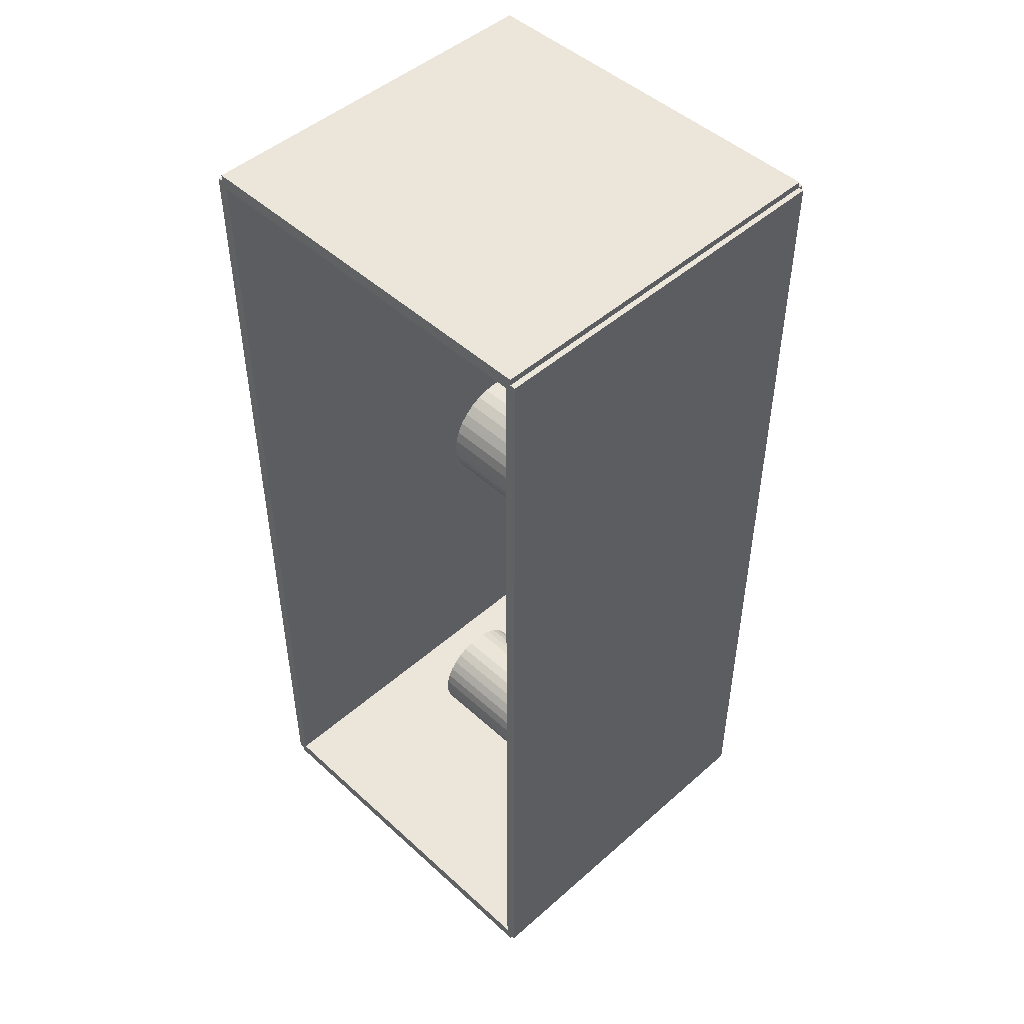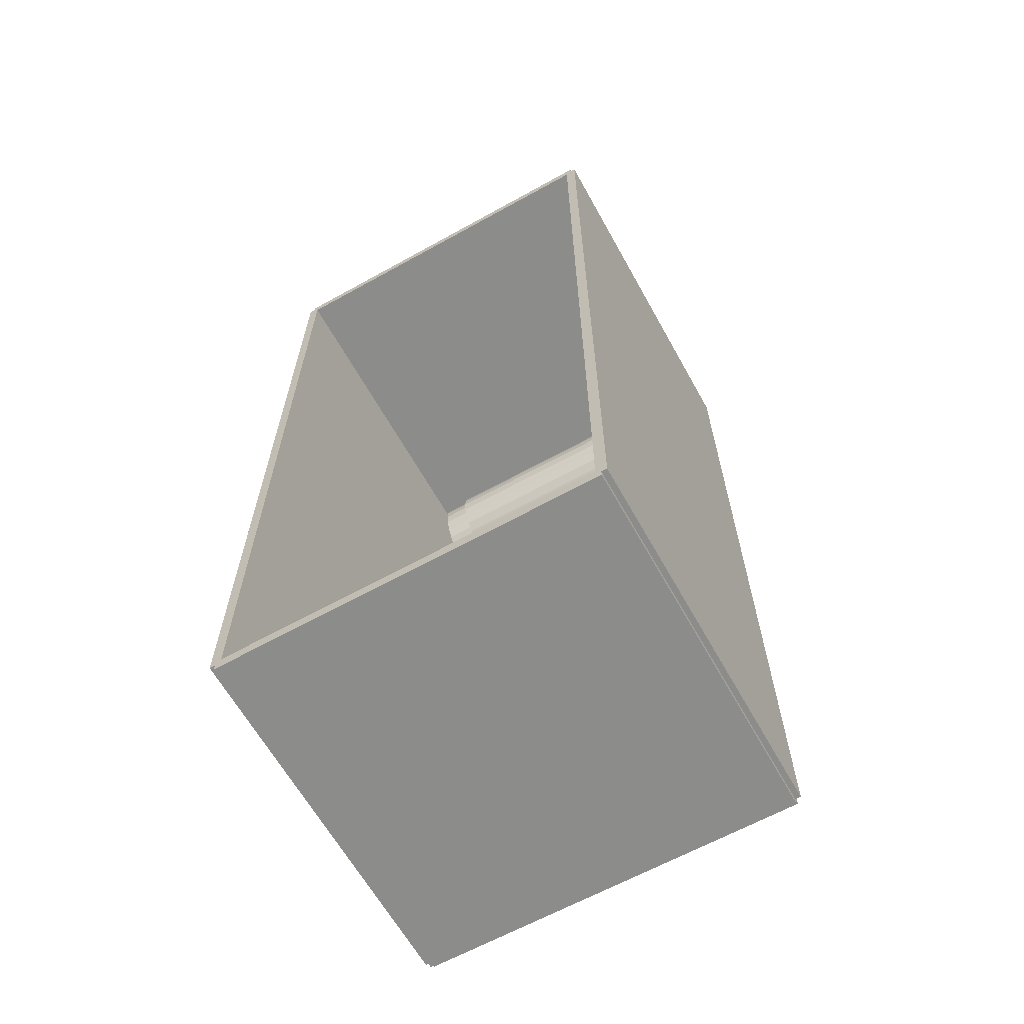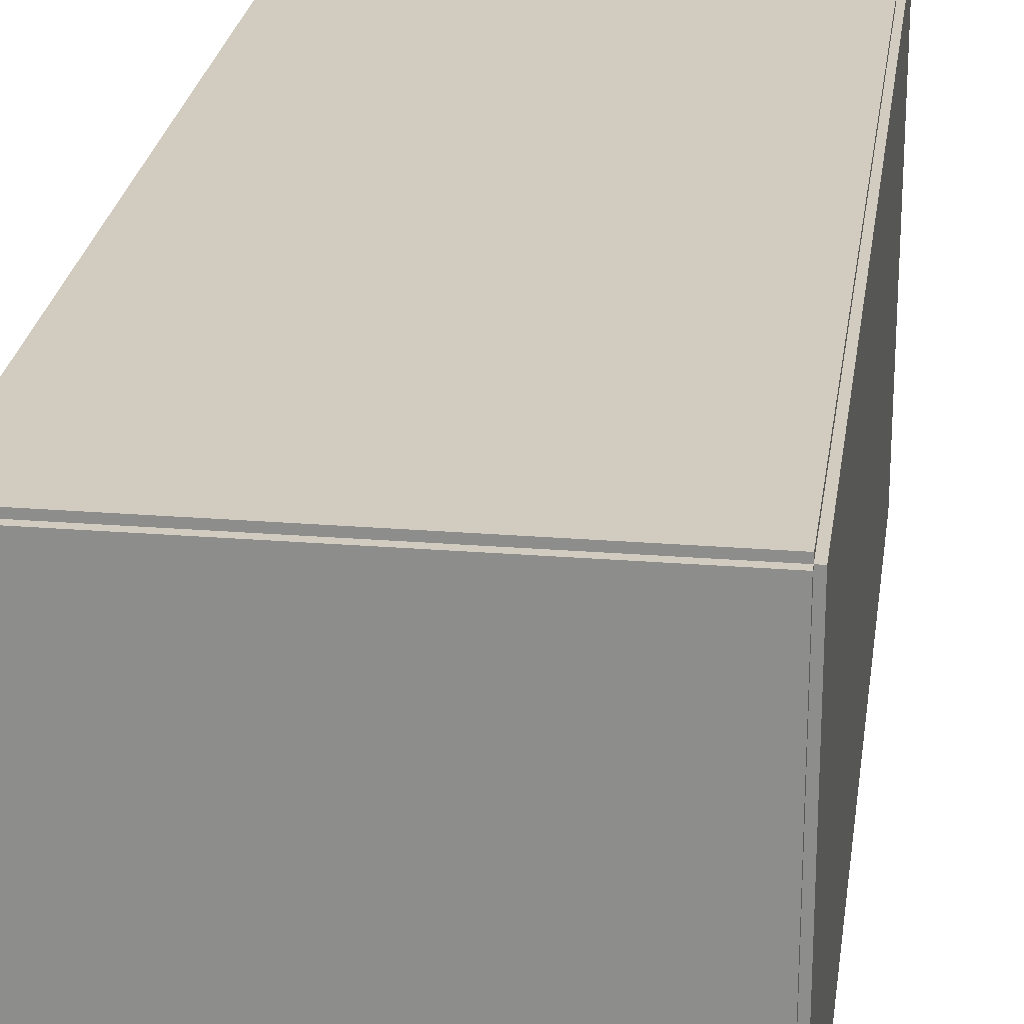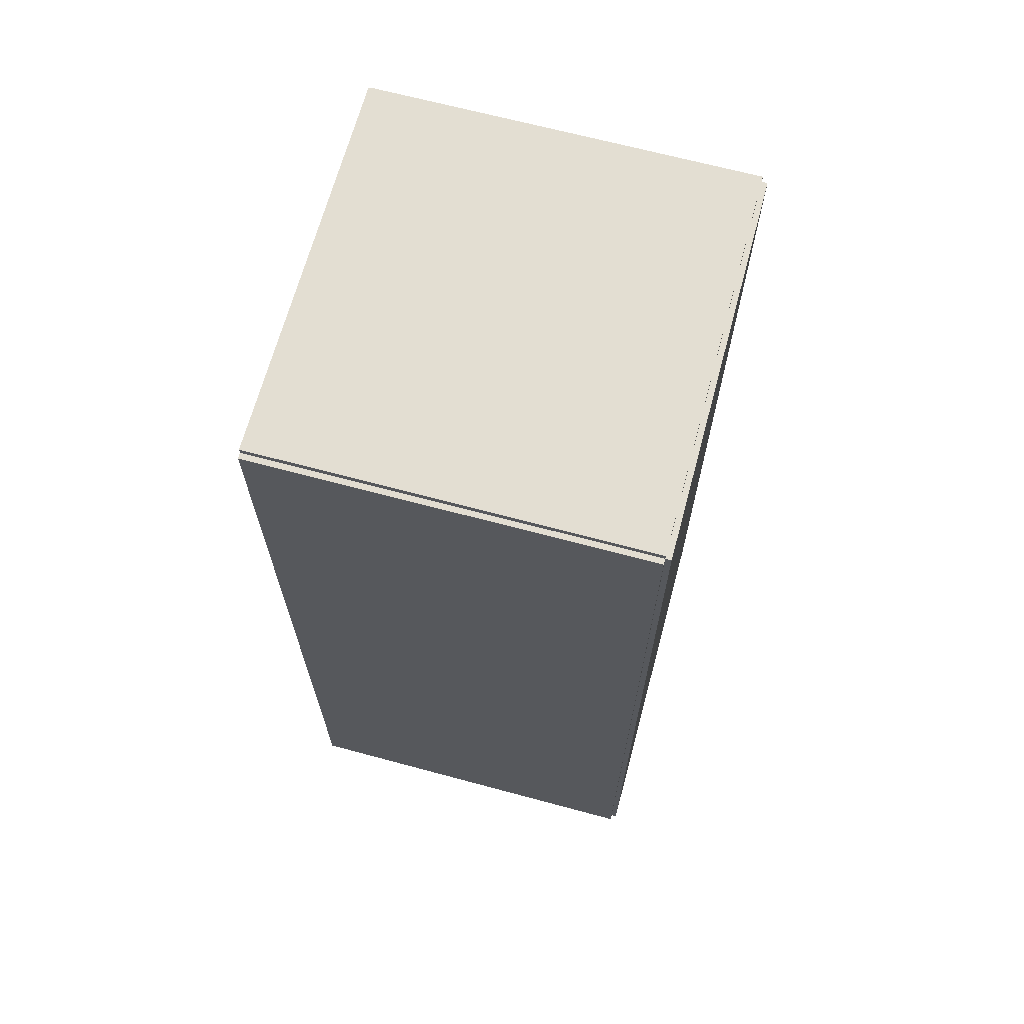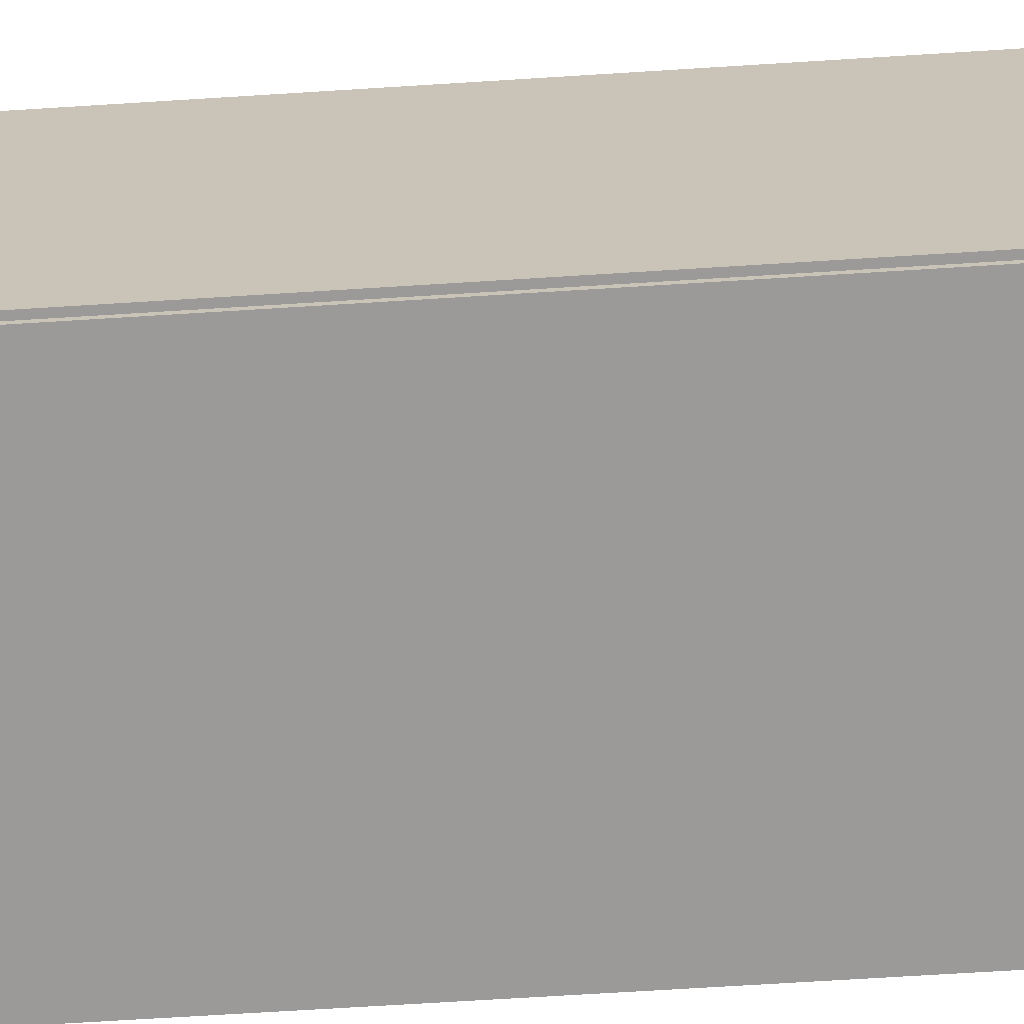
<metadata>
{"format":"obj","ext":"obj","renderer":"f3d","projection":"perspective","resolution":1024,"background":"white","views":[{"elev":48.0,"azim":135.5,"up":"+Y"},{"elev":-64.1,"azim":119.2,"up":"+Y"},{"elev":24.2,"azim":-172.4,"up":"+Z"},{"elev":67.4,"azim":-164.9,"up":"+Y"},{"elev":-69.3,"azim":-86.4,"up":"+Z"}]}
</metadata>
<code>
v -0.09182 -0.224 -0.002688
v -0.09182 -0.224 0.002688
v -0.09182 0.224 -0.002688
v -0.09182 0.224 0.002688
v 0.09182 -0.224 -0.002688
v 0.09182 -0.224 0.002688
v 0.09182 0.224 -0.002688
v 0.09182 0.224 0.002688
v -0.08914 -0.224 0
v -0.09451 -0.224 0
v -0.08914 0.224 0
v -0.09451 0.224 0
v -0.08914 -0.224 0.1875
v -0.09451 -0.224 0.1875
v -0.08914 0.224 0.1875
v -0.09451 0.224 0.1875
v -0.09182 0.2208 0.1875
v -0.09182 0.2271 0.1875
v -0.09182 0.2208 0
v -0.09182 0.2271 0
v 0.09182 0.2208 0.1875
v 0.09182 0.2271 0.1875
v 0.09182 0.2208 0
v 0.09182 0.2271 0
v -0.09182 -0.2208 0
v -0.09182 -0.2271 0
v -0.09182 -0.2208 0.1875
v -0.09182 -0.2271 0.1875
v 0.09182 -0.2208 0
v 0.09182 -0.2271 0
v 0.09182 -0.2208 0.1875
v 0.09182 -0.2271 0.1875
v -0.09182 -0.224 0.1848
v -0.09182 -0.224 0.1902
v -0.09182 0.224 0.1848
v -0.09182 0.224 0.1902
v 0.09182 -0.224 0.1848
v 0.09182 -0.224 0.1902
v 0.09182 0.224 0.1848
v 0.09182 0.224 0.1902
v -0.02581 0.02422 0.005377
v 0.003264 0.02422 0.005377
v 0.003264 0.02422 0.06892
v -0.02581 0.02422 0.06892
v 0.002706 0.02989 0.005377
v 0.002706 0.02989 0.06892
v 0.001051 0.03535 0.005377
v 0.001051 0.03535 0.06892
v -0.001636 0.04037 0.005377
v -0.001636 0.04037 0.06892
v -0.005252 0.04478 0.005377
v -0.005252 0.04478 0.06892
v -0.009658 0.0484 0.005377
v -0.009658 0.0484 0.06892
v -0.01469 0.05108 0.005377
v -0.01469 0.05108 0.06892
v -0.02014 0.05274 0.005377
v -0.02014 0.05274 0.06892
v -0.02581 0.0533 0.005377
v -0.02581 0.0533 0.06892
v -0.03149 0.05274 0.005377
v -0.03149 0.05274 0.06892
v -0.03694 0.05108 0.005377
v -0.03694 0.05108 0.06892
v -0.04197 0.0484 0.005377
v -0.04197 0.0484 0.06892
v -0.04637 0.04478 0.005377
v -0.04637 0.04478 0.06892
v -0.04999 0.04037 0.005377
v -0.04999 0.04037 0.06892
v -0.05268 0.03535 0.005377
v -0.05268 0.03535 0.06892
v -0.05433 0.02989 0.005377
v -0.05433 0.02989 0.06892
v -0.05489 0.02422 0.005377
v -0.05489 0.02422 0.06892
v -0.05433 0.01855 0.005377
v -0.05433 0.01855 0.06892
v -0.05268 0.01309 0.005377
v -0.05268 0.01309 0.06892
v -0.04999 0.008066 0.005377
v -0.04999 0.008066 0.06892
v -0.04637 0.00366 0.005377
v -0.04637 0.00366 0.06892
v -0.04197 4.357e-05 0.005377
v -0.04197 4.357e-05 0.06892
v -0.03694 -0.002643 0.005377
v -0.03694 -0.002643 0.06892
v -0.03149 -0.004298 0.005377
v -0.03149 -0.004298 0.06892
v -0.02581 -0.004857 0.005377
v -0.02581 -0.004857 0.06892
v -0.02014 -0.004298 0.005377
v -0.02014 -0.004298 0.06892
v -0.01469 -0.002643 0.005377
v -0.01469 -0.002643 0.06892
v -0.009658 4.357e-05 0.005377
v -0.009658 4.357e-05 0.06892
v -0.005252 0.00366 0.005377
v -0.005252 0.00366 0.06892
v -0.001636 0.008066 0.005377
v -0.001636 0.008066 0.06892
v 0.001051 0.01309 0.005377
v 0.001051 0.01309 0.06892
v 0.002706 0.01855 0.005377
v 0.002706 0.01855 0.06892
v -0.02581 0.02422 0.06892
v 0.003264 0.02422 0.06892
v 0.003264 0.02422 0.1325
v -0.02581 0.02422 0.1325
v 0.002706 0.02989 0.06892
v 0.002706 0.02989 0.1325
v 0.001051 0.03535 0.06892
v 0.001051 0.03535 0.1325
v -0.001636 0.04037 0.06892
v -0.001636 0.04037 0.1325
v -0.005252 0.04478 0.06892
v -0.005252 0.04478 0.1325
v -0.009658 0.0484 0.06892
v -0.009658 0.0484 0.1325
v -0.01469 0.05108 0.06892
v -0.01469 0.05108 0.1325
v -0.02014 0.05274 0.06892
v -0.02014 0.05274 0.1325
v -0.02581 0.0533 0.06892
v -0.02581 0.0533 0.1325
v -0.03149 0.05274 0.06892
v -0.03149 0.05274 0.1325
v -0.03694 0.05108 0.06892
v -0.03694 0.05108 0.1325
v -0.04197 0.0484 0.06892
v -0.04197 0.0484 0.1325
v -0.04637 0.04478 0.06892
v -0.04637 0.04478 0.1325
v -0.04999 0.04037 0.06892
v -0.04999 0.04037 0.1325
v -0.05268 0.03535 0.06892
v -0.05268 0.03535 0.1325
v -0.05433 0.02989 0.06892
v -0.05433 0.02989 0.1325
v -0.05489 0.02422 0.06892
v -0.05489 0.02422 0.1325
v -0.05433 0.01855 0.06892
v -0.05433 0.01855 0.1325
v -0.05268 0.01309 0.06892
v -0.05268 0.01309 0.1325
v -0.04999 0.008066 0.06892
v -0.04999 0.008066 0.1325
v -0.04637 0.00366 0.06892
v -0.04637 0.00366 0.1325
v -0.04197 4.357e-05 0.06892
v -0.04197 4.357e-05 0.1325
v -0.03694 -0.002643 0.06892
v -0.03694 -0.002643 0.1325
v -0.03149 -0.004298 0.06892
v -0.03149 -0.004298 0.1325
v -0.02581 -0.004857 0.06892
v -0.02581 -0.004857 0.1325
v -0.02014 -0.004298 0.06892
v -0.02014 -0.004298 0.1325
v -0.01469 -0.002643 0.06892
v -0.01469 -0.002643 0.1325
v -0.009658 4.357e-05 0.06892
v -0.009658 4.357e-05 0.1325
v -0.005252 0.00366 0.06892
v -0.005252 0.00366 0.1325
v -0.001636 0.008066 0.06892
v -0.001636 0.008066 0.1325
v 0.001051 0.01309 0.06892
v 0.001051 0.01309 0.1325
v 0.002706 0.01855 0.06892
v 0.002706 0.01855 0.1325
v 0.03205 -0.09949 0.005377
v 0.05542 -0.09949 0.005377
v 0.05542 -0.09949 0.08803
v 0.03205 -0.09949 0.08803
v 0.05497 -0.09493 0.005377
v 0.05497 -0.09493 0.08803
v 0.05364 -0.09054 0.005377
v 0.05364 -0.09054 0.08803
v 0.05148 -0.0865 0.005377
v 0.05148 -0.0865 0.08803
v 0.04858 -0.08296 0.005377
v 0.04858 -0.08296 0.08803
v 0.04504 -0.08006 0.005377
v 0.04504 -0.08006 0.08803
v 0.04099 -0.0779 0.005377
v 0.04099 -0.0779 0.08803
v 0.03661 -0.07657 0.005377
v 0.03661 -0.07657 0.08803
v 0.03205 -0.07612 0.005377
v 0.03205 -0.07612 0.08803
v 0.02749 -0.07657 0.005377
v 0.02749 -0.07657 0.08803
v 0.02311 -0.0779 0.005377
v 0.02311 -0.0779 0.08803
v 0.01907 -0.08006 0.005377
v 0.01907 -0.08006 0.08803
v 0.01553 -0.08296 0.005377
v 0.01553 -0.08296 0.08803
v 0.01262 -0.0865 0.005377
v 0.01262 -0.0865 0.08803
v 0.01046 -0.09054 0.005377
v 0.01046 -0.09054 0.08803
v 0.00913 -0.09493 0.005377
v 0.00913 -0.09493 0.08803
v 0.008681 -0.09949 0.005377
v 0.008681 -0.09949 0.08803
v 0.00913 -0.104 0.005377
v 0.00913 -0.104 0.08803
v 0.01046 -0.1084 0.005377
v 0.01046 -0.1084 0.08803
v 0.01262 -0.1125 0.005377
v 0.01262 -0.1125 0.08803
v 0.01553 -0.116 0.005377
v 0.01553 -0.116 0.08803
v 0.01907 -0.1189 0.005377
v 0.01907 -0.1189 0.08803
v 0.02311 -0.1211 0.005377
v 0.02311 -0.1211 0.08803
v 0.02749 -0.1224 0.005377
v 0.02749 -0.1224 0.08803
v 0.03205 -0.1229 0.005377
v 0.03205 -0.1229 0.08803
v 0.03661 -0.1224 0.005377
v 0.03661 -0.1224 0.08803
v 0.04099 -0.1211 0.005377
v 0.04099 -0.1211 0.08803
v 0.04504 -0.1189 0.005377
v 0.04504 -0.1189 0.08803
v 0.04858 -0.116 0.005377
v 0.04858 -0.116 0.08803
v 0.05148 -0.1125 0.005377
v 0.05148 -0.1125 0.08803
v 0.05364 -0.1084 0.005377
v 0.05364 -0.1084 0.08803
v 0.05497 -0.104 0.005377
v 0.05497 -0.104 0.08803
f 2 4 1
f 5 2 1
f 1 4 3
f 3 5 1
f 2 8 4
f 6 2 5
f 6 8 2
f 4 8 3
f 7 5 3
f 3 8 7
f 7 6 5
f 8 6 7
f 10 12 9
f 13 10 9
f 9 12 11
f 11 13 9
f 10 16 12
f 14 10 13
f 14 16 10
f 12 16 11
f 15 13 11
f 11 16 15
f 15 14 13
f 16 14 15
f 18 20 17
f 21 18 17
f 17 20 19
f 19 21 17
f 18 24 20
f 22 18 21
f 22 24 18
f 20 24 19
f 23 21 19
f 19 24 23
f 23 22 21
f 24 22 23
f 26 28 25
f 29 26 25
f 25 28 27
f 27 29 25
f 26 32 28
f 30 26 29
f 30 32 26
f 28 32 27
f 31 29 27
f 27 32 31
f 31 30 29
f 32 30 31
f 34 36 33
f 37 34 33
f 33 36 35
f 35 37 33
f 34 40 36
f 38 34 37
f 38 40 34
f 36 40 35
f 39 37 35
f 35 40 39
f 39 38 37
f 40 38 39
f 42 41 45
f 42 45 43
f 43 45 46
f 43 46 44
f 45 41 47
f 45 47 46
f 46 47 48
f 46 48 44
f 47 41 49
f 47 49 48
f 48 49 50
f 48 50 44
f 49 41 51
f 49 51 50
f 50 51 52
f 50 52 44
f 51 41 53
f 51 53 52
f 52 53 54
f 52 54 44
f 53 41 55
f 53 55 54
f 54 55 56
f 54 56 44
f 55 41 57
f 55 57 56
f 56 57 58
f 56 58 44
f 57 41 59
f 57 59 58
f 58 59 60
f 58 60 44
f 59 41 61
f 59 61 60
f 60 61 62
f 60 62 44
f 61 41 63
f 61 63 62
f 62 63 64
f 62 64 44
f 63 41 65
f 63 65 64
f 64 65 66
f 64 66 44
f 65 41 67
f 65 67 66
f 66 67 68
f 66 68 44
f 67 41 69
f 67 69 68
f 68 69 70
f 68 70 44
f 69 41 71
f 69 71 70
f 70 71 72
f 70 72 44
f 71 41 73
f 71 73 72
f 72 73 74
f 72 74 44
f 73 41 75
f 73 75 74
f 74 75 76
f 74 76 44
f 75 41 77
f 75 77 76
f 76 77 78
f 76 78 44
f 77 41 79
f 77 79 78
f 78 79 80
f 78 80 44
f 79 41 81
f 79 81 80
f 80 81 82
f 80 82 44
f 81 41 83
f 81 83 82
f 82 83 84
f 82 84 44
f 83 41 85
f 83 85 84
f 84 85 86
f 84 86 44
f 85 41 87
f 85 87 86
f 86 87 88
f 86 88 44
f 87 41 89
f 87 89 88
f 88 89 90
f 88 90 44
f 89 41 91
f 89 91 90
f 90 91 92
f 90 92 44
f 91 41 93
f 91 93 92
f 92 93 94
f 92 94 44
f 93 41 95
f 93 95 94
f 94 95 96
f 94 96 44
f 95 41 97
f 95 97 96
f 96 97 98
f 96 98 44
f 97 41 99
f 97 99 98
f 98 99 100
f 98 100 44
f 99 41 101
f 99 101 100
f 100 101 102
f 100 102 44
f 101 41 103
f 101 103 102
f 102 103 104
f 102 104 44
f 103 41 105
f 103 105 104
f 104 105 106
f 104 106 44
f 105 41 42
f 105 42 106
f 106 42 43
f 106 43 44
f 108 107 111
f 108 111 109
f 109 111 112
f 109 112 110
f 111 107 113
f 111 113 112
f 112 113 114
f 112 114 110
f 113 107 115
f 113 115 114
f 114 115 116
f 114 116 110
f 115 107 117
f 115 117 116
f 116 117 118
f 116 118 110
f 117 107 119
f 117 119 118
f 118 119 120
f 118 120 110
f 119 107 121
f 119 121 120
f 120 121 122
f 120 122 110
f 121 107 123
f 121 123 122
f 122 123 124
f 122 124 110
f 123 107 125
f 123 125 124
f 124 125 126
f 124 126 110
f 125 107 127
f 125 127 126
f 126 127 128
f 126 128 110
f 127 107 129
f 127 129 128
f 128 129 130
f 128 130 110
f 129 107 131
f 129 131 130
f 130 131 132
f 130 132 110
f 131 107 133
f 131 133 132
f 132 133 134
f 132 134 110
f 133 107 135
f 133 135 134
f 134 135 136
f 134 136 110
f 135 107 137
f 135 137 136
f 136 137 138
f 136 138 110
f 137 107 139
f 137 139 138
f 138 139 140
f 138 140 110
f 139 107 141
f 139 141 140
f 140 141 142
f 140 142 110
f 141 107 143
f 141 143 142
f 142 143 144
f 142 144 110
f 143 107 145
f 143 145 144
f 144 145 146
f 144 146 110
f 145 107 147
f 145 147 146
f 146 147 148
f 146 148 110
f 147 107 149
f 147 149 148
f 148 149 150
f 148 150 110
f 149 107 151
f 149 151 150
f 150 151 152
f 150 152 110
f 151 107 153
f 151 153 152
f 152 153 154
f 152 154 110
f 153 107 155
f 153 155 154
f 154 155 156
f 154 156 110
f 155 107 157
f 155 157 156
f 156 157 158
f 156 158 110
f 157 107 159
f 157 159 158
f 158 159 160
f 158 160 110
f 159 107 161
f 159 161 160
f 160 161 162
f 160 162 110
f 161 107 163
f 161 163 162
f 162 163 164
f 162 164 110
f 163 107 165
f 163 165 164
f 164 165 166
f 164 166 110
f 165 107 167
f 165 167 166
f 166 167 168
f 166 168 110
f 167 107 169
f 167 169 168
f 168 169 170
f 168 170 110
f 169 107 171
f 169 171 170
f 170 171 172
f 170 172 110
f 171 107 108
f 171 108 172
f 172 108 109
f 172 109 110
f 174 173 177
f 174 177 175
f 175 177 178
f 175 178 176
f 177 173 179
f 177 179 178
f 178 179 180
f 178 180 176
f 179 173 181
f 179 181 180
f 180 181 182
f 180 182 176
f 181 173 183
f 181 183 182
f 182 183 184
f 182 184 176
f 183 173 185
f 183 185 184
f 184 185 186
f 184 186 176
f 185 173 187
f 185 187 186
f 186 187 188
f 186 188 176
f 187 173 189
f 187 189 188
f 188 189 190
f 188 190 176
f 189 173 191
f 189 191 190
f 190 191 192
f 190 192 176
f 191 173 193
f 191 193 192
f 192 193 194
f 192 194 176
f 193 173 195
f 193 195 194
f 194 195 196
f 194 196 176
f 195 173 197
f 195 197 196
f 196 197 198
f 196 198 176
f 197 173 199
f 197 199 198
f 198 199 200
f 198 200 176
f 199 173 201
f 199 201 200
f 200 201 202
f 200 202 176
f 201 173 203
f 201 203 202
f 202 203 204
f 202 204 176
f 203 173 205
f 203 205 204
f 204 205 206
f 204 206 176
f 205 173 207
f 205 207 206
f 206 207 208
f 206 208 176
f 207 173 209
f 207 209 208
f 208 209 210
f 208 210 176
f 209 173 211
f 209 211 210
f 210 211 212
f 210 212 176
f 211 173 213
f 211 213 212
f 212 213 214
f 212 214 176
f 213 173 215
f 213 215 214
f 214 215 216
f 214 216 176
f 215 173 217
f 215 217 216
f 216 217 218
f 216 218 176
f 217 173 219
f 217 219 218
f 218 219 220
f 218 220 176
f 219 173 221
f 219 221 220
f 220 221 222
f 220 222 176
f 221 173 223
f 221 223 222
f 222 223 224
f 222 224 176
f 223 173 225
f 223 225 224
f 224 225 226
f 224 226 176
f 225 173 227
f 225 227 226
f 226 227 228
f 226 228 176
f 227 173 229
f 227 229 228
f 228 229 230
f 228 230 176
f 229 173 231
f 229 231 230
f 230 231 232
f 230 232 176
f 231 173 233
f 231 233 232
f 232 233 234
f 232 234 176
f 233 173 235
f 233 235 234
f 234 235 236
f 234 236 176
f 235 173 237
f 235 237 236
f 236 237 238
f 236 238 176
f 237 173 174
f 237 174 238
f 238 174 175
f 238 175 176

</code>
